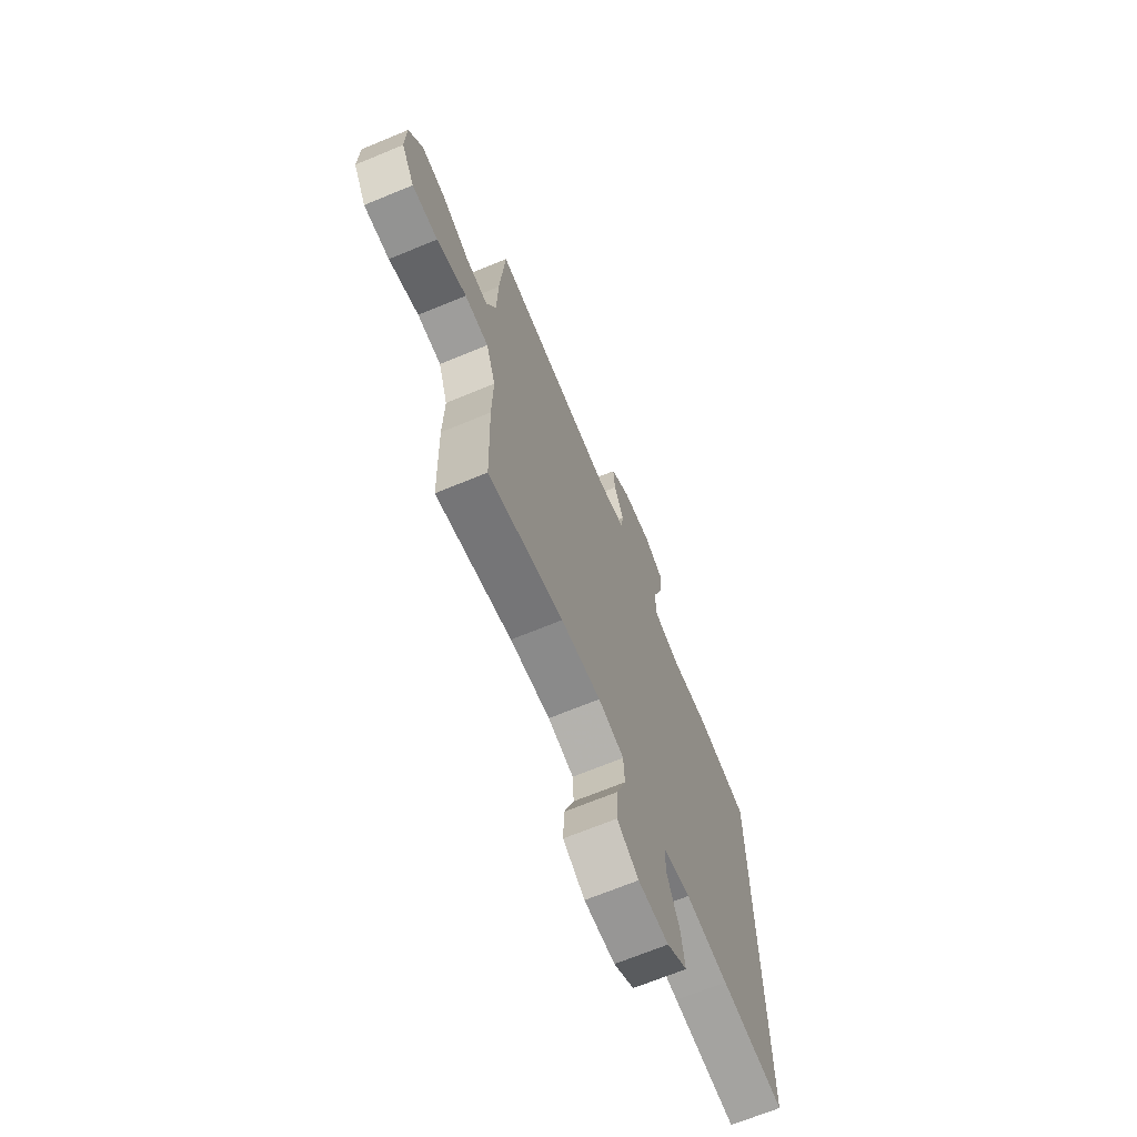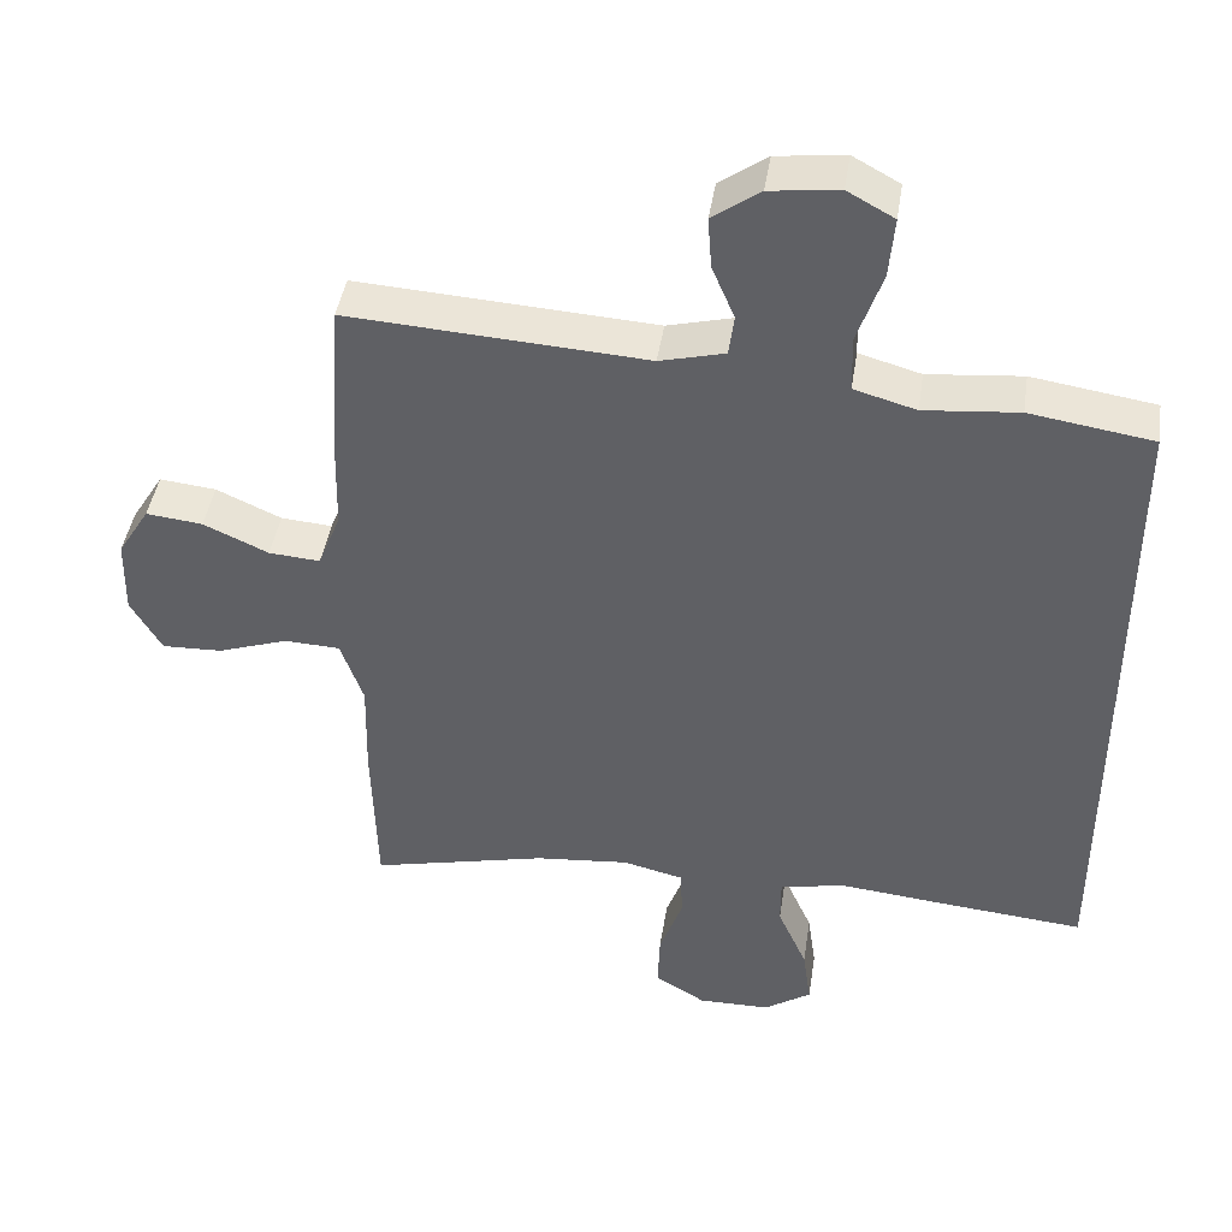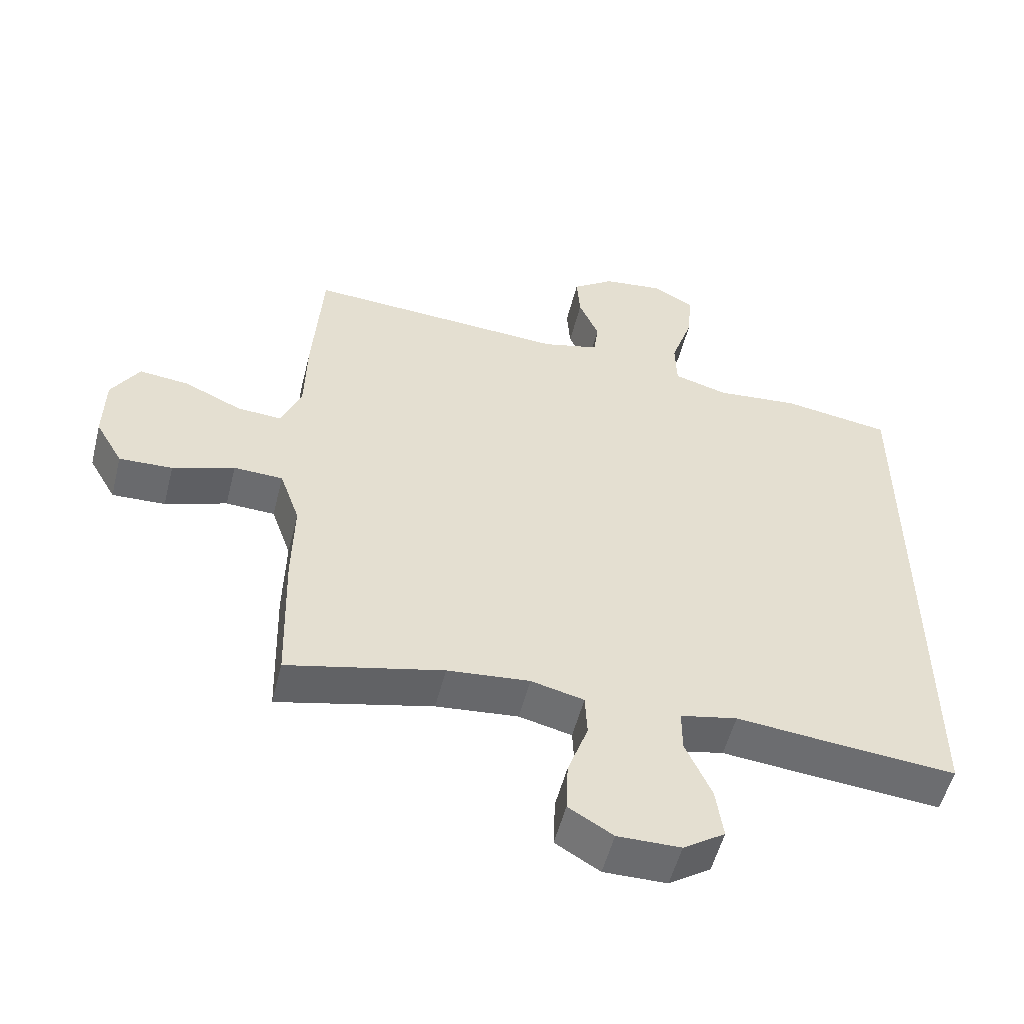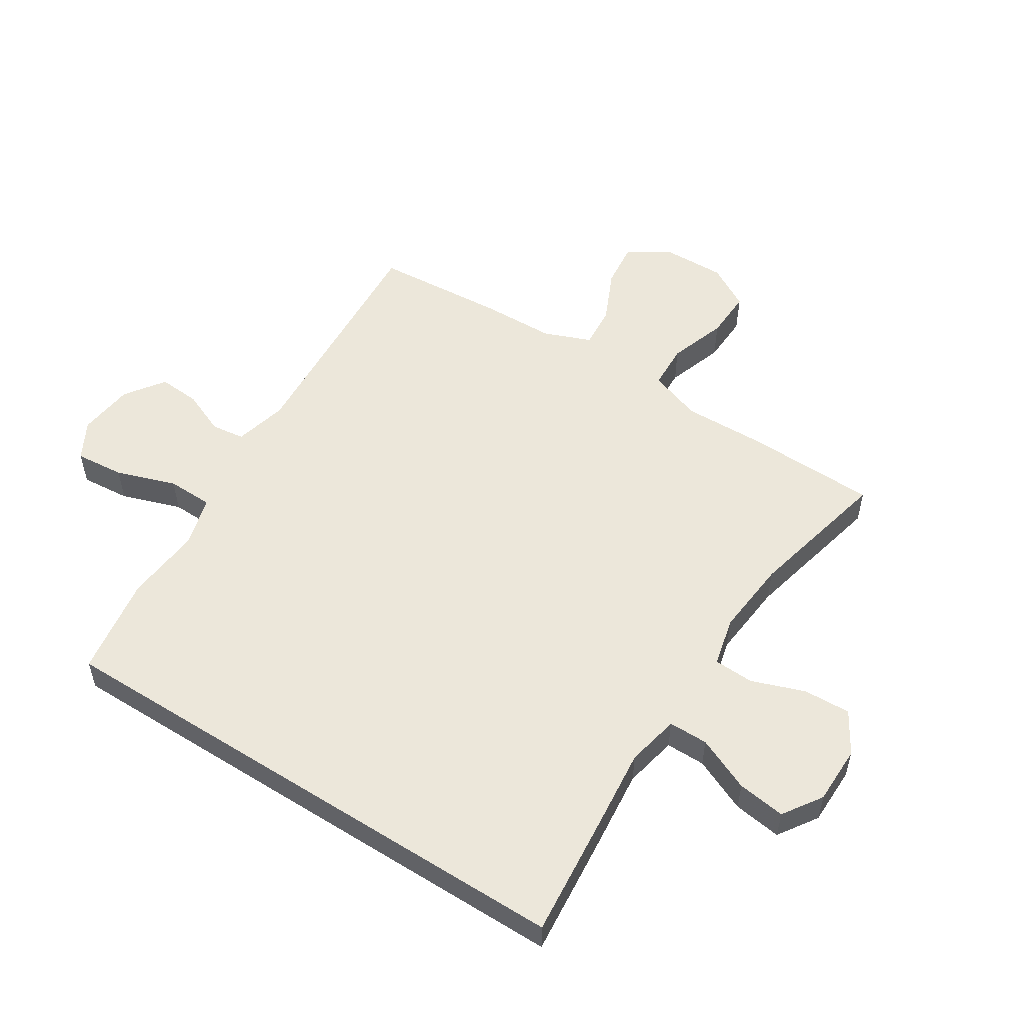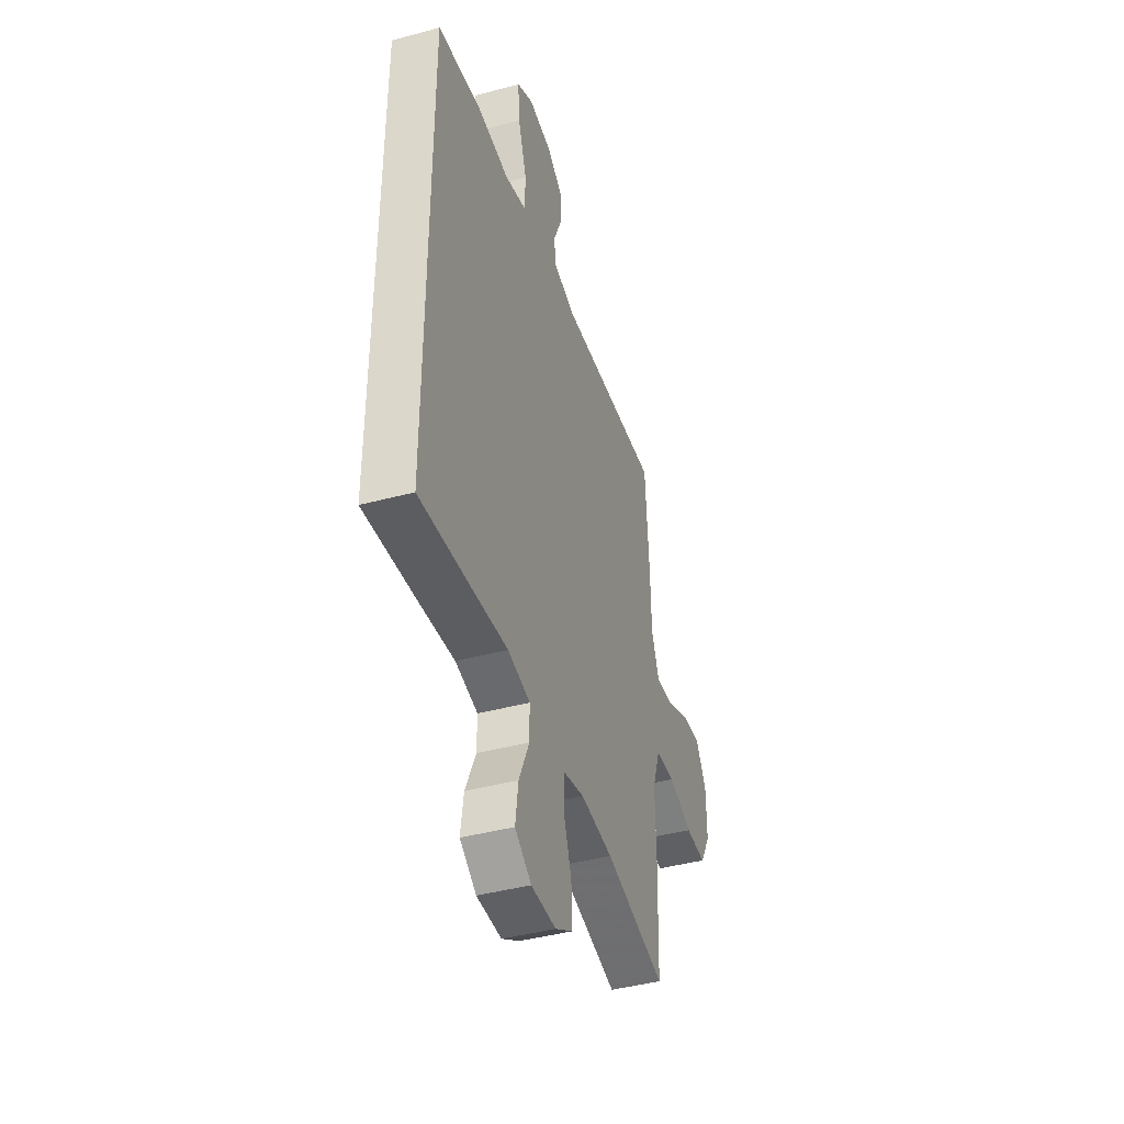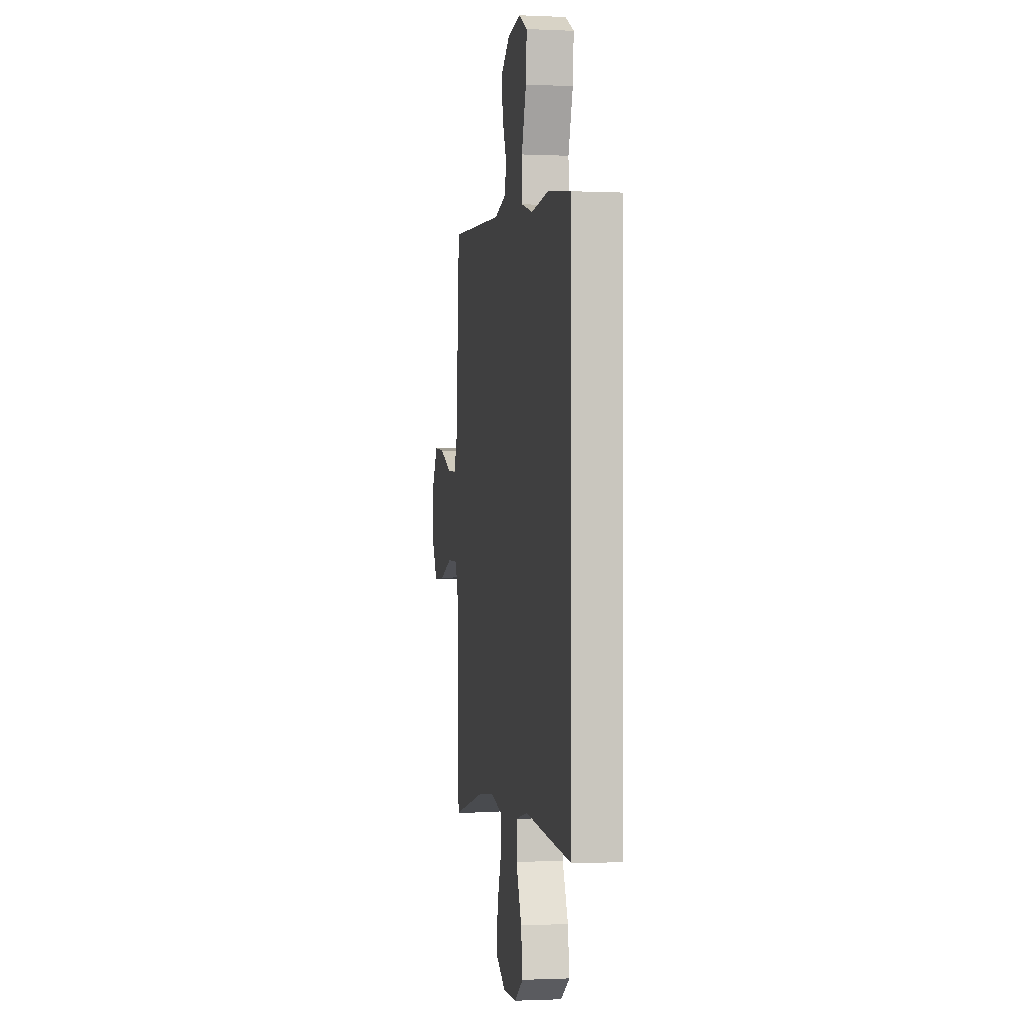
<metadata>
{"format":"obj","ext":"obj","renderer":"f3d","projection":"perspective","resolution":1024,"background":"white","views":[{"elev":-68.5,"azim":-67.5,"up":"+Z"},{"elev":43.4,"azim":8.7,"up":"+Z"},{"elev":-53.4,"azim":-14.0,"up":"+Z"},{"elev":54.0,"azim":122.4,"up":"+Y"},{"elev":-42.3,"azim":107.8,"up":"+Z"},{"elev":-1.0,"azim":80.2,"up":"+Z"}]}
</metadata>
<code>
v 0.5 0.07 -0.46
v 0.301 0.07 -0.442
v 0.168 0.07 -0.429
v 0.082 0.07 -0.447
v 0.082 0.07 -0.511
v 0.121 0.07 -0.599
v 0.132 0.07 -0.677
v 0.069 0.07 -0.719
v -0.026 0.07 -0.72
v -0.093 0.07 -0.68
v -0.09 0.07 -0.603
v -0.059 0.07 -0.517
v -0.062 0.07 -0.452
v -0.142 0.07 -0.433
v -0.266 0.07 -0.445
v -0.5 0.07 -0.5
v -0.506 0.07 -0.284
v -0.503 0.07 -0.153
v -0.533 0.07 -0.067
v -0.607 0.07 -0.064
v -0.7 0.07 -0.096
v -0.78 0.07 -0.099
v -0.821 0.07 -0.028
v -0.819 0.07 0.074
v -0.777 0.07 0.142
v -0.702 0.07 0.134
v -0.616 0.07 0.095
v -0.548 0.07 0.09
v -0.518 0.07 0.166
v -0.515 0.07 0.289
v -0.5 0.07 0.5
v -0.106 0.07 0.476
v -0.02 0.07 0.498
v -0.013 0.07 0.552
v -0.043 0.07 0.623
v -0.048 0.07 0.691
v 0.015 0.07 0.736
v 0.106 0.07 0.747
v 0.168 0.07 0.713
v 0.161 0.07 0.633
v 0.128 0.07 0.536
v 0.13 0.07 0.462
v 0.212 0.07 0.439
v 0.337 0.07 0.451
v 0.5 0.07 0.426
v 0.5 0 -0.46
v 0.301 0 -0.442
v 0.168 0 -0.429
v 0.082 0 -0.447
v 0.082 0 -0.511
v 0.121 0 -0.599
v 0.132 0 -0.677
v 0.069 0 -0.719
v -0.026 0 -0.72
v -0.093 0 -0.68
v -0.09 0 -0.603
v -0.059 0 -0.517
v -0.062 0 -0.452
v -0.142 0 -0.433
v -0.266 0 -0.445
v -0.5 0 -0.5
v -0.506 0 -0.284
v -0.503 0 -0.153
v -0.533 0 -0.067
v -0.607 0 -0.064
v -0.7 0 -0.096
v -0.78 0 -0.099
v -0.821 0 -0.028
v -0.819 0 0.074
v -0.777 0 0.142
v -0.702 0 0.134
v -0.616 0 0.095
v -0.548 0 0.09
v -0.518 0 0.166
v -0.515 0 0.289
v -0.5 0 0.5
v -0.106 0 0.476
v -0.02 0 0.498
v -0.013 0 0.552
v -0.043 0 0.623
v -0.048 0 0.691
v 0.015 0 0.736
v 0.106 0 0.747
v 0.168 0 0.713
v 0.161 0 0.633
v 0.128 0 0.536
v 0.13 0 0.462
v 0.212 0 0.439
v 0.337 0 0.451
v 0.5 0 0.426
f 43 44 45 1
f 42 43 1 2
f 38 39 40 41
f 38 41 42
f 37 38 42
f 34 35 36 37
f 33 34 37 42
f 32 33 42 2
f 29 30 31 32
f 28 29 32 2
f 24 25 26 27
f 20 21 22 23
f 19 20 23 24
f 15 16 17 18
f 14 15 18 19
f 13 14 19
f 9 10 11 12
f 9 12 13
f 8 9 13
f 5 6 7 8
f 4 5 8 13
f 3 4 13 19
f 28 2 3 19
f 19 24 27 28
f 46 90 89 88
f 47 46 88 87
f 86 85 84 83
f 87 86 83
f 87 83 82
f 82 81 80 79
f 87 82 79 78
f 47 87 78 77
f 77 76 75 74
f 47 77 74 73
f 72 71 70 69
f 68 67 66 65
f 69 68 65 64
f 63 62 61 60
f 64 63 60 59
f 64 59 58
f 57 56 55 54
f 58 57 54
f 58 54 53
f 53 52 51 50
f 58 53 50 49
f 64 58 49 48
f 64 48 47 73
f 73 72 69 64
f 1 46 47 2
f 2 47 48 3
f 3 48 49 4
f 4 49 50 5
f 5 50 51 6
f 6 51 52 7
f 7 52 53 8
f 8 53 54 9
f 9 54 55 10
f 10 55 56 11
f 11 56 57 12
f 12 57 58 13
f 13 58 59 14
f 14 59 60 15
f 15 60 61 16
f 16 61 62 17
f 17 62 63 18
f 18 63 64 19
f 19 64 65 20
f 20 65 66 21
f 21 66 67 22
f 22 67 68 23
f 23 68 69 24
f 24 69 70 25
f 25 70 71 26
f 26 71 72 27
f 27 72 73 28
f 28 73 74 29
f 29 74 75 30
f 30 75 76 31
f 31 76 77 32
f 32 77 78 33
f 33 78 79 34
f 34 79 80 35
f 35 80 81 36
f 36 81 82 37
f 37 82 83 38
f 38 83 84 39
f 39 84 85 40
f 40 85 86 41
f 41 86 87 42
f 42 87 88 43
f 43 88 89 44
f 44 89 90 45
f 45 90 46 1

</code>
